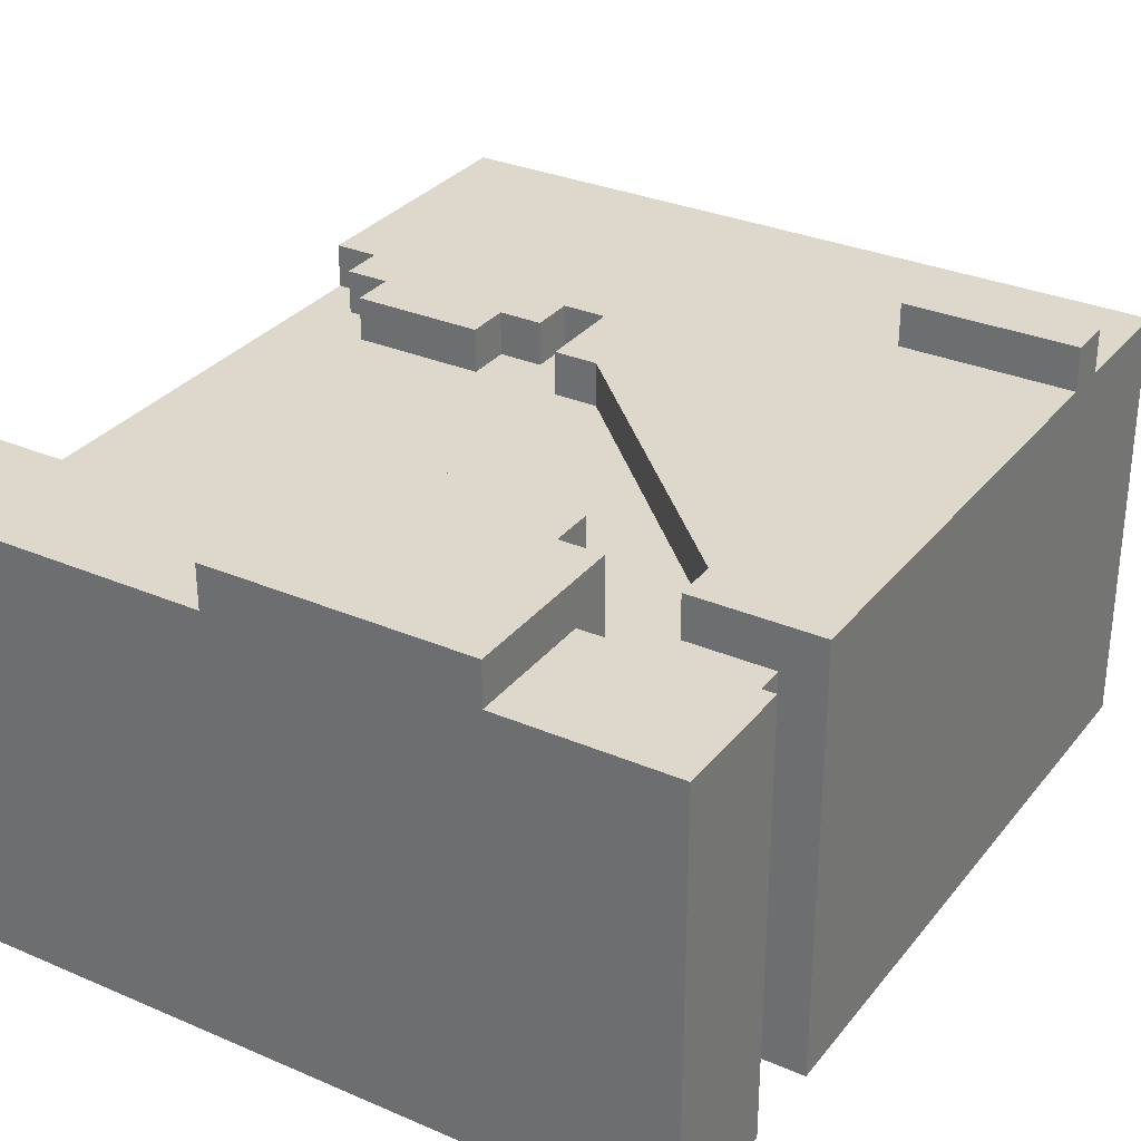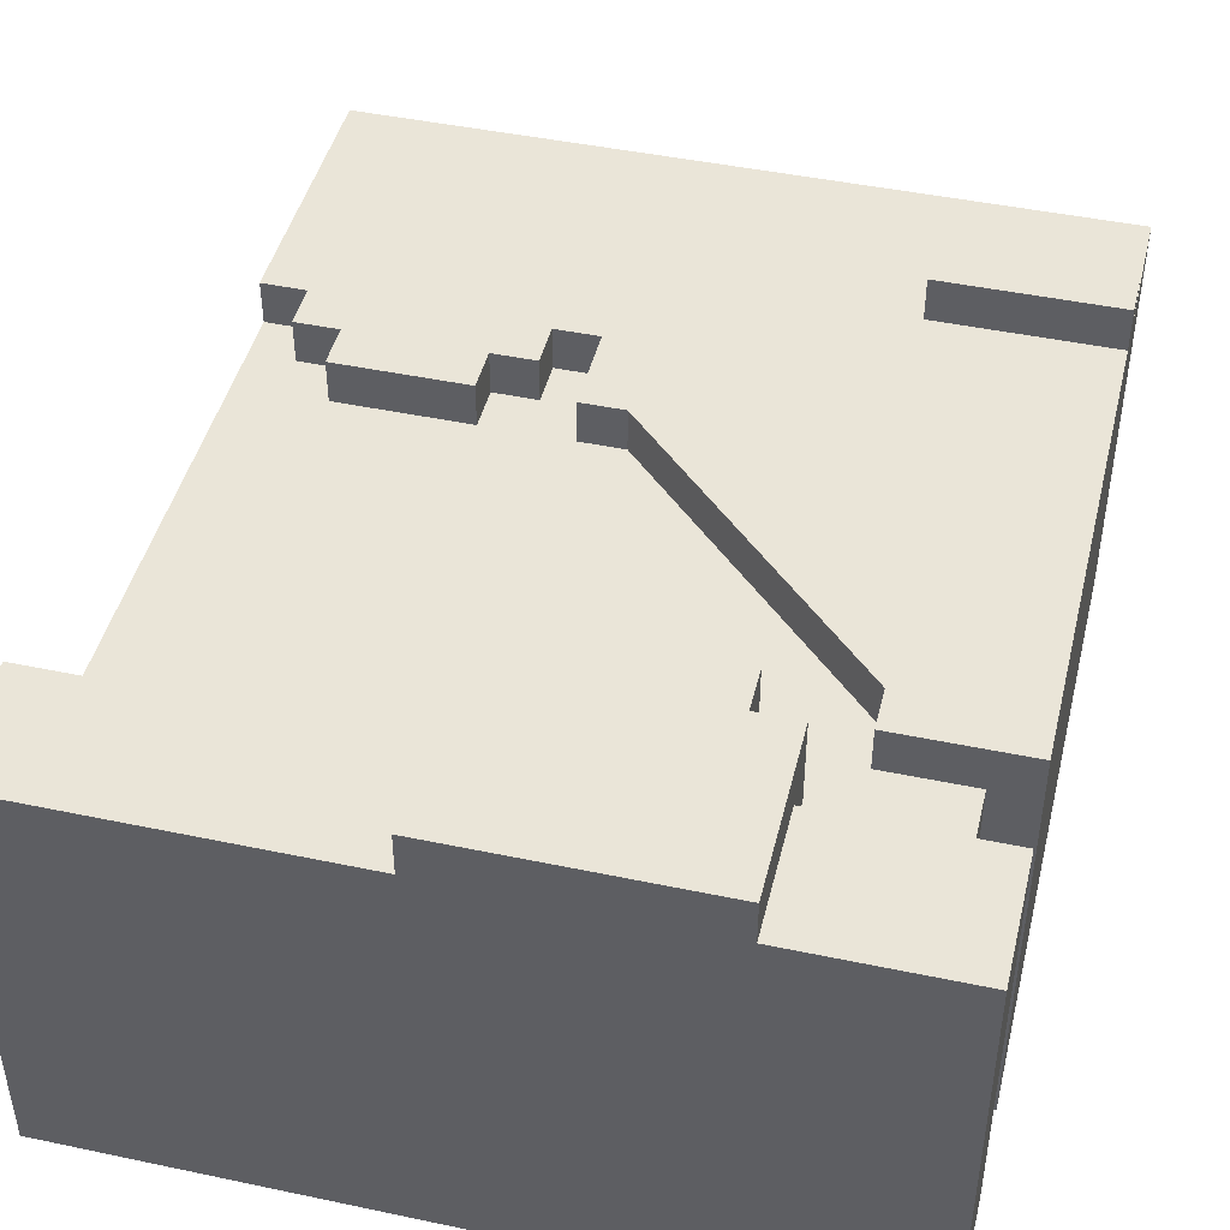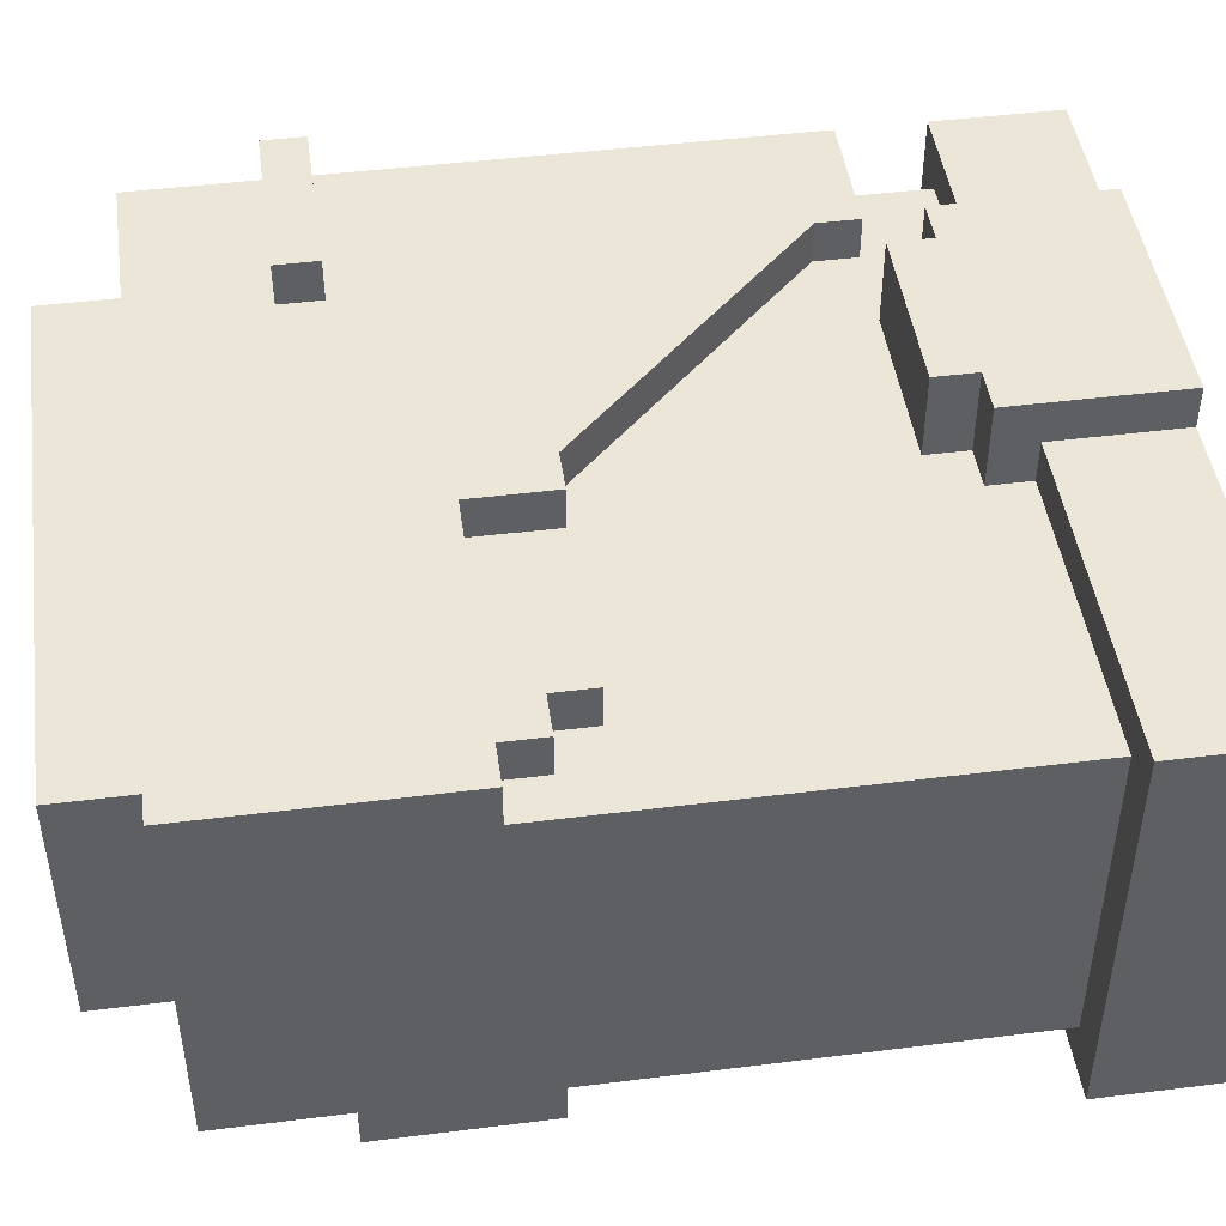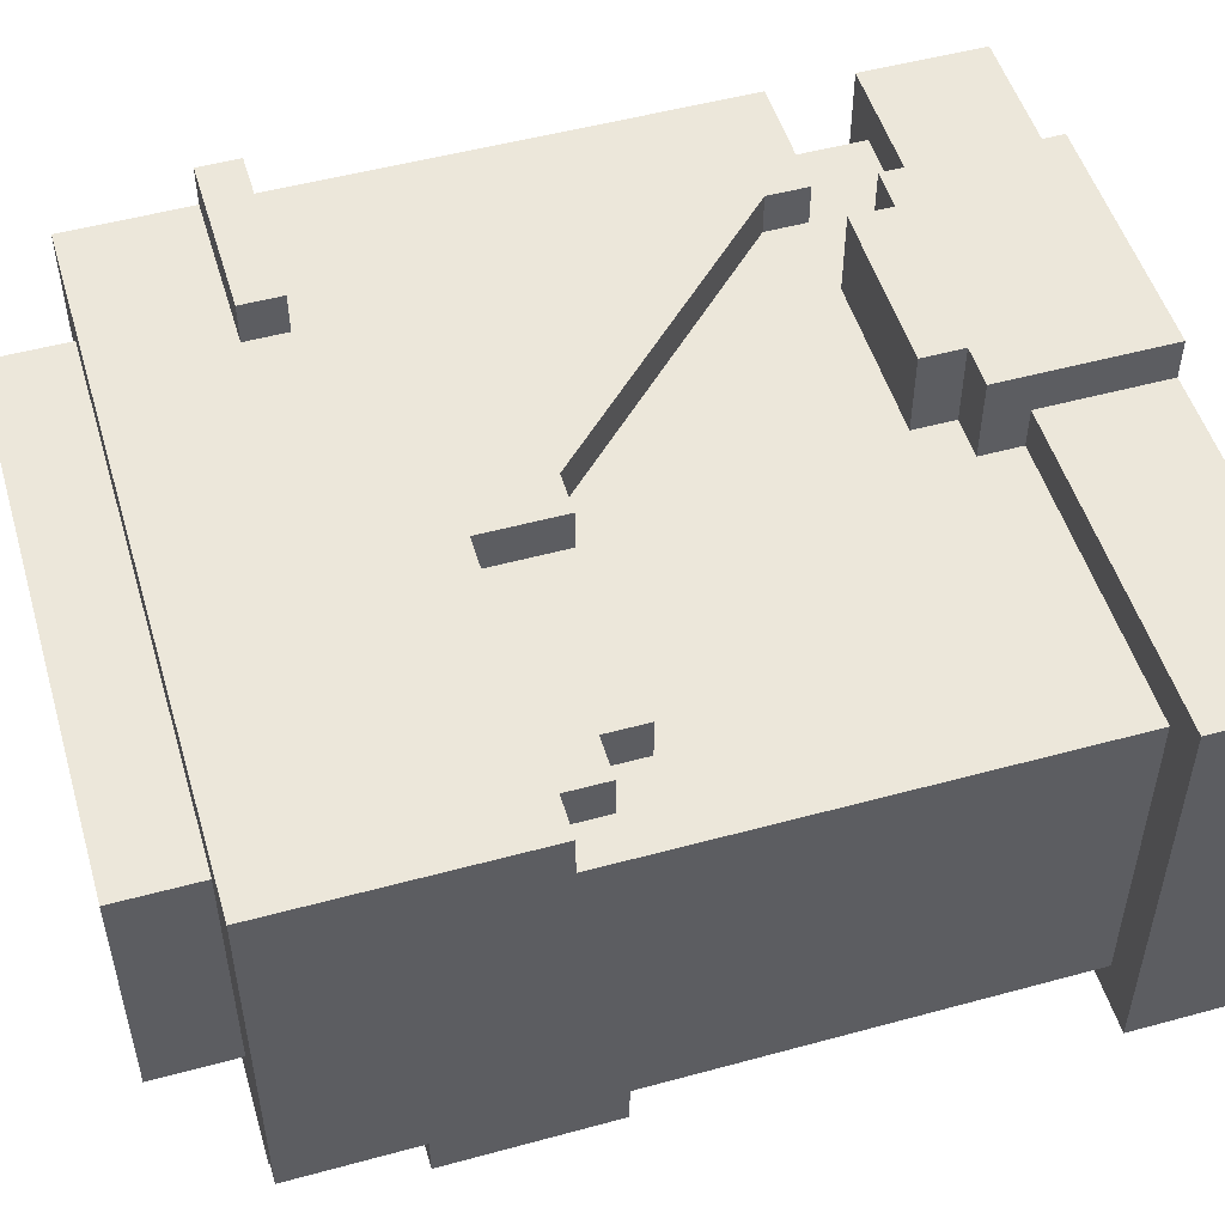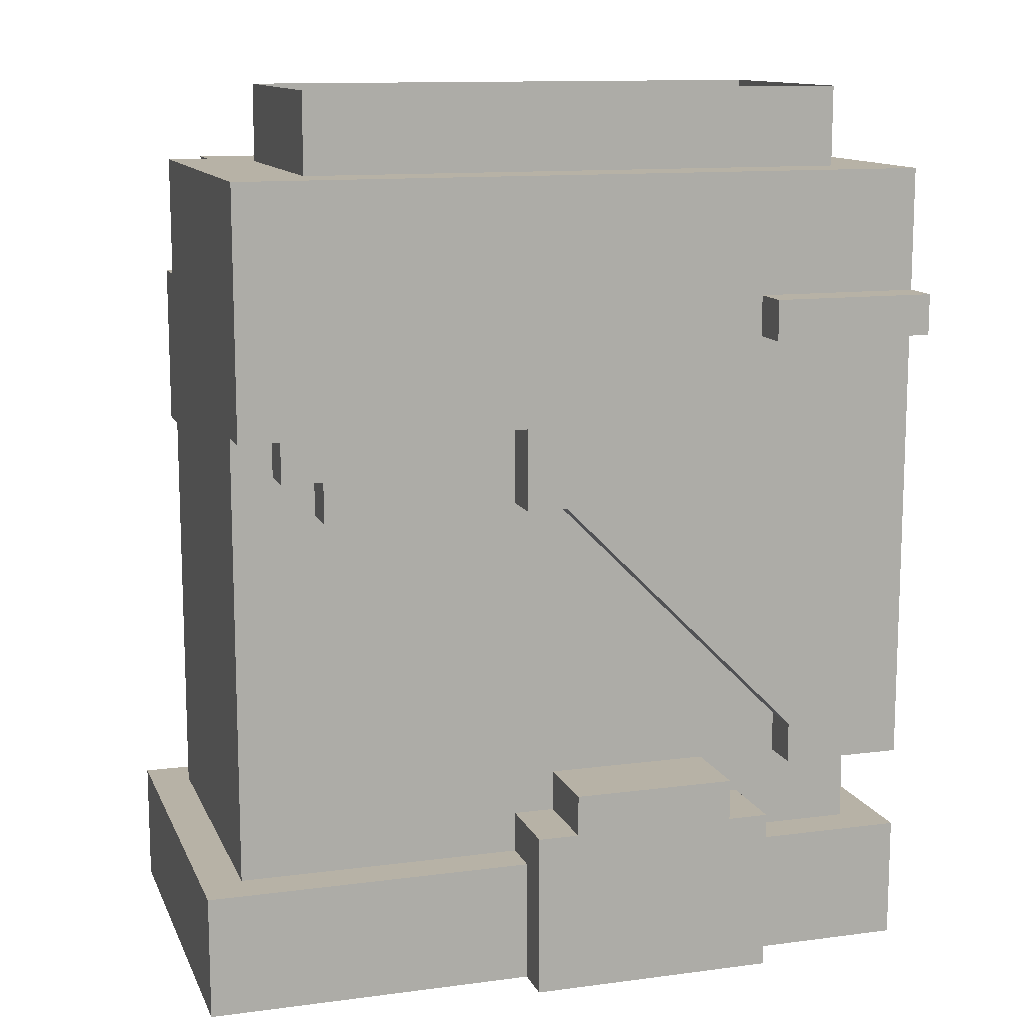
<metadata>
{"format":"obj","ext":"obj","renderer":"f3d","projection":"perspective","resolution":1024,"background":"white","views":[{"elev":31.1,"azim":31.5,"up":"+Z"},{"elev":45.1,"azim":13.7,"up":"+Z"},{"elev":46.3,"azim":-98.1,"up":"+Z"},{"elev":51.3,"azim":-106.5,"up":"+Z"},{"elev":12.3,"azim":-17.2,"up":"+Y"}]}
</metadata>
<code>
g avatar_king_body_mesh
v -0.03115 0.9657 0.1246
v -0.2492 0.9346 0.1246
v -0.2492 0.9969 0.1246
v -0.03115 0.9346 0.1246
v 0 0.9969 0.1246
v 0 0.9657 0.1246
v -0.2492 1.153 0.1246
v 0.06213 1.153 0.1246
v 0.1246 0.9969 0.1246
v 0.1869 1.028 0.1246
v 0.1869 0.9969 0.1246
v 0.1558 0.9657 0.1246
v 0.1246 0.9657 0.1246
v 0.1558 0.9346 0.1246
v 0.2492 0.9346 0.1246
v 0.2492 0.9969 0.1246
v 0 1.215 0.1246
v -0.09346 1.215 0.1246
v -0.1869 1.215 0.1246
v -0.2181 1.246 0.1246
v -0.2492 1.277 0.1246
v -0.2181 1.277 0.1246
v -0.1869 1.246 0.1246
v -0.2804 0.8411 0.1558
v -0.2804 0.9346 0.1558
v -0.03115 0.8411 0.1558
v -0.03115 0.9346 0.1558
v 0.2804 0.9969 0.1558
v 0.2804 1.153 0.1558
v 0.2804 1.153 -0.1558
v 0.2804 0.9969 -0.1558
v 0.2804 1.277 -0.1558
v 0.2804 1.277 0.1558
v 0.2804 1.34 0.1558
v 0.2804 1.371 0.1558
v 0.2804 1.464 -0.1558
v 0.2804 1.464 0.1558
v 0.2804 1.371 0.1869
v 0.2804 1.34 0.1869
v -0.03115 0.9657 0.1246
v -0.03115 0.9657 0.1869
v -0.03115 0.9346 0.1558
v -0.03115 0.9346 0.1869
v -0.03115 0.8411 0.1869
v -0.03115 0.8411 0.1558
v -0.03115 0.9346 0.1246
v 0.1558 0.9346 0.1558
v 0.2804 0.9346 0.1558
v 0.2804 0.8411 0.1558
v 0.1558 0.8411 0.1558
v 0.1558 0.9657 0.1869
v 0.1246 0.9657 0.1869
v 0.1246 0.9657 0.1246
v 0.1558 0.9657 0.1246
v -0.09346 1.215 0.1246
v -0.09346 1.215 0.1558
v -0.09346 1.246 0.1558
v -0.09346 1.246 0.1246
v -0.1869 1.246 0.1558
v -0.1869 1.246 0.1246
v -0.2181 1.246 0.1558
v -0.2181 1.246 0.1246
v -0.2492 1.371 -0.1246
v -0.2181 1.371 -0.1246
v -0.2492 1.464 -0.1246
v -0.2181 1.464 -0.1246
v 0 0.9969 0.1246
v 0 0.9969 0.1869
v 0 0.9657 0.1869
v 0 0.9657 0.1246
v 0.1558 0.8411 0.1869
v -0.03115 0.8411 0.1558
v -0.03115 0.8411 0.1869
v 0.1558 0.8411 0.1558
v 0.2804 0.8411 -0.1558
v 0.2804 0.8411 0.1558
v -0.2804 0.8411 -0.1558
v -0.2804 0.8411 0.1558
v -0.06231 1.308 -0.1246
v -0.06231 1.277 -0.1246
v -0.06231 1.308 -0.1558
v -0.06231 1.277 -0.1558
v -0.06231 1.246 0.1246
v -0.06231 1.246 0.1558
v -0.06231 1.277 0.1558
v -0.06231 1.277 0.1246
v 0.2804 0.8411 0.1558
v 0.2804 0.9346 0.1558
v 0.2804 0.9346 -0.1558
v 0.2804 0.8411 -0.1558
v -0.1869 1.246 0.1558
v -0.1869 1.215 0.1558
v -0.1869 1.246 0.1246
v -0.1869 1.215 0.1246
v -0.2492 0.9346 0.1246
v -0.2492 0.9346 -0.1246
v -0.2492 0.9969 -0.1246
v -0.2492 0.9969 0.1246
v -0.2492 1.153 -0.1246
v -0.2492 1.153 0.1246
v -0.2492 1.246 -0.1246
v -0.2492 1.277 0.1246
v -0.2492 1.277 -0.1246
v -0.2492 1.371 -0.1246
v -0.2492 1.464 0.1558
v -0.2492 1.464 -0.1246
v -0.2492 1.277 0.1558
v -0.2492 1.371 -0.1558
v -0.2492 1.277 -0.1558
v -0.2492 1.246 -0.1558
v -0.2181 1.277 0.1558
v -0.2181 1.246 0.1558
v -0.2181 1.277 0.1246
v -0.2181 1.246 0.1246
v -0.2181 1.371 -0.1558
v -0.06231 1.308 -0.1558
v -0.2181 1.464 -0.1558
v -0.1558 1.308 -0.1558
v -0.1869 1.277 -0.1558
v -0.2492 1.277 -0.1558
v -0.2492 1.371 -0.1558
v 0.2804 1.464 -0.1558
v -0.03115 1.277 -0.1558
v 0.2804 1.277 -0.1558
v 0 1.215 -0.1558
v -0.06231 1.277 -0.1558
v -0.03115 1.215 -0.1558
v 0.2804 1.153 -0.1558
v -0.1558 1.277 -0.1558
v -0.1869 1.246 -0.1558
v -0.2492 1.246 -0.1558
v 0.06213 1.153 -0.1558
v 0.1869 1.028 -0.1558
v 0.2804 0.9969 -0.1558
v 0.1869 0.9969 -0.1558
v -0.06231 1.277 -0.1246
v -0.1558 1.308 -0.1246
v -0.1558 1.277 -0.1246
v -0.06231 1.308 -0.1246
v -0.1869 1.246 -0.1246
v -0.1869 1.277 -0.1246
v -0.03115 1.215 -0.1246
v -0.03115 1.277 -0.1246
v -0.2492 1.153 -0.1246
v 0 1.215 -0.1246
v -0.2492 1.246 -0.1246
v 0.06213 1.153 -0.1246
v -0.2492 0.9969 -0.1246
v 0.1869 0.9969 -0.1246
v -0.2492 0.9346 -0.1246
v 0.2492 0.9346 -0.1246
v 0.2492 0.9969 -0.1246
v 0.1869 1.028 -0.1246
v 0.2804 1.277 0.1558
v -0.03115 1.277 0.1558
v 0.1558 1.34 0.1558
v -0.2492 1.464 0.1558
v -0.06231 1.277 0.1558
v -0.2181 1.277 0.1558
v -0.2492 1.277 0.1558
v -0.09346 1.246 0.1558
v -0.06231 1.246 0.1558
v 0.1558 1.371 0.1558
v 0.2804 1.371 0.1558
v 0.2804 1.464 0.1558
v -0.1869 1.246 0.1558
v -0.2181 1.246 0.1558
v 0 1.215 0.1558
v -0.03115 1.215 0.1558
v 0.2804 1.153 0.1558
v 0.06213 1.153 0.1558
v 0.1869 1.028 0.1558
v 0.2804 0.9969 0.1558
v 0.1869 0.9969 0.1558
v -0.1869 1.215 0.1558
v -0.09346 1.215 0.1558
v 0.2804 1.371 0.1869
v 0.1558 1.34 0.1869
v 0.1558 1.371 0.1869
v 0.2804 1.34 0.1869
v 0.1558 1.371 0.1869
v 0.1558 1.34 0.1869
v 0.1558 1.371 0.1558
v 0.1558 1.34 0.1558
v 0 0.9657 0.1869
v -0.03115 0.9346 0.1869
v -0.03115 0.9657 0.1869
v 0.1246 0.9657 0.1869
v 0.1558 0.9346 0.1869
v 0.1558 0.9657 0.1869
v -0.03115 0.8411 0.1869
v 0.1558 0.8411 0.1869
v 0.1246 0.9969 0.1869
v 0 0.9969 0.1869
v -0.03115 1.215 0.1246
v -0.09346 1.215 0.1246
v -0.06231 1.246 0.1246
v -0.09346 1.246 0.1246
v -0.03115 1.277 0.1246
v -0.06231 1.277 0.1246
v -0.03115 1.277 0.1558
v -0.03115 1.277 0.1246
v -0.06231 1.277 0.1558
v -0.06231 1.277 0.1246
v 0.2804 1.371 0.1869
v 0.1558 1.371 0.1869
v 0.1558 1.371 0.1558
v 0.2804 1.371 0.1558
v -0.1558 1.308 -0.1558
v -0.1558 1.308 -0.1246
v -0.06231 1.308 -0.1558
v -0.06231 1.308 -0.1246
v -0.2181 1.277 0.1558
v -0.2181 1.277 0.1246
v -0.2492 1.277 0.1558
v -0.2492 1.277 0.1246
v -0.2181 1.464 -0.1246
v 0.2804 1.464 -0.1558
v 0.2804 1.464 0.1558
v -0.2181 1.464 -0.1558
v -0.2492 1.464 -0.1246
v -0.2492 1.464 0.1558
v -0.1869 1.246 -0.1246
v -0.1869 1.277 -0.1246
v -0.1869 1.277 -0.1558
v -0.1869 1.246 -0.1558
v 0 0.9657 0.1869
v -0.03115 0.9657 0.1869
v 0 0.9657 0.1246
v -0.03115 0.9657 0.1246
v 0.1869 0.9969 0.1558
v 0.1869 1.028 0.1246
v 0.1869 1.028 0.1558
v 0.1869 0.9969 0.1246
v 0.06213 1.153 -0.1246
v 0 1.215 -0.1558
v 0 1.215 -0.1246
v 0.06213 1.153 -0.1558
v 0.1869 1.028 -0.1246
v 0.1869 1.028 -0.1558
v 0.1558 0.9657 0.1246
v 0.1558 0.9346 0.1246
v 0.1558 0.9346 0.1558
v 0.1558 0.9657 0.1869
v 0.1558 0.9346 0.1869
v 0.1558 0.8411 0.1869
v 0.1558 0.8411 0.1558
v 0.06213 1.153 0.1246
v 0.06213 1.153 0.1558
v 0.1869 1.028 0.1558
v 0.1869 1.028 0.1246
v 0 1.215 0.1246
v 0 1.215 0.1558
v -0.03115 1.277 -0.1246
v -0.03115 1.277 -0.1558
v -0.06231 1.277 -0.1246
v -0.06231 1.277 -0.1558
v -0.1558 1.277 -0.1558
v -0.1558 1.277 -0.1246
v -0.1558 1.308 -0.1246
v -0.1558 1.308 -0.1558
v 0.1869 0.9969 0.1246
v 0.1869 0.9969 0.1558
v 0.2804 0.9969 0.1558
v 0.2492 0.9969 0.1246
v 0.2492 0.9969 -0.1246
v 0.2804 0.9969 -0.1558
v 0.1869 0.9969 -0.1558
v 0.1869 0.9969 -0.1246
v -0.2804 0.9346 0.1558
v -0.2804 0.8411 0.1558
v -0.2804 0.9346 -0.1558
v -0.2804 0.8411 -0.1558
v 0 1.215 0.1558
v 0 1.215 0.1246
v -0.03115 1.215 0.1558
v -0.03115 1.215 0.1246
v 0.1558 1.34 0.1558
v 0.1558 1.34 0.1869
v 0.2804 1.34 0.1558
v 0.2804 1.34 0.1869
v 0 1.215 -0.1246
v 0 1.215 -0.1558
v -0.03115 1.215 -0.1246
v -0.03115 1.215 -0.1558
v 0.1246 0.9657 0.1246
v 0.1246 0.9657 0.1869
v 0.1246 0.9969 0.1869
v 0.1246 0.9969 0.1246
v -0.06231 1.246 0.1558
v -0.06231 1.246 0.1246
v -0.09346 1.246 0.1558
v -0.09346 1.246 0.1246
v 0.2492 0.9346 0.1246
v 0.2492 0.9969 0.1246
v 0.2492 0.9969 -0.1246
v 0.2492 0.9346 -0.1246
v 0.2804 0.9346 -0.1558
v 0.2492 0.9346 -0.1246
v -0.2804 0.9346 -0.1558
v 0.2804 0.9346 0.1558
v 0.2492 0.9346 0.1246
v 0.1558 0.9346 0.1558
v 0.1558 0.9346 0.1246
v -0.2492 0.9346 -0.1246
v -0.2804 0.9346 0.1558
v -0.2492 0.9346 0.1246
v -0.03115 0.9346 0.1558
v -0.03115 0.9346 0.1246
v -0.03115 1.215 -0.1246
v -0.03115 1.277 -0.1558
v -0.03115 1.277 -0.1246
v -0.03115 1.215 -0.1558
v -0.03115 1.215 0.1558
v -0.03115 1.277 0.1246
v -0.03115 1.277 0.1558
v -0.03115 1.215 0.1246
v 0 1.215 0.1246
v -0.09346 1.215 0.1246
v -0.03115 1.215 0.1246
v -0.2181 1.371 -0.1246
v -0.2181 1.464 -0.1558
v -0.2181 1.464 -0.1246
v -0.2181 1.371 -0.1558
v 0.2804 0.8411 -0.1558
v -0.2804 0.9346 -0.1558
v -0.2804 0.8411 -0.1558
v 0.2804 0.9346 -0.1558
v -0.2181 1.371 -0.1246
v -0.2492 1.371 -0.1246
v -0.2492 1.371 -0.1558
v -0.2181 1.371 -0.1558
v -0.2492 1.246 -0.1558
v -0.2492 1.246 -0.1246
v -0.1869 1.246 -0.1558
v -0.1869 1.246 -0.1246
v 0.1246 0.9969 0.1869
v 0 0.9969 0.1869
v 0 0.9969 0.1246
v 0.1246 0.9969 0.1246
v -0.1558 1.277 -0.1246
v -0.1558 1.277 -0.1558
v -0.1869 1.277 -0.1246
v -0.1869 1.277 -0.1558
v 0.2804 1.34 0.1558
v -0.1869 1.215 0.1246
v -0.1869 1.215 0.1558
v -0.09346 1.215 0.1246
v -0.09346 1.215 0.1558
v 0.1869 1.028 -0.1246
v 0.1869 0.9969 -0.1246
v 0.1869 1.028 -0.1558
v 0.1869 0.9969 -0.1558
v -0.1875 1.525 0.1096
v 0.2312 1.525 0.1096
v 0.2312 1.459 0.1096
v -0.1875 1.459 0.1096
v -0.1875 1.525 -0.07843
v -0.1875 1.459 -0.07843
v 0.2312 1.525 -0.07843
v 0.2312 1.459 -0.07843
v 0.2312 1.459 0.1096
v 0.2312 1.525 0.1096
v 0.2312 1.525 -0.07843
v 0.2312 1.459 -0.07843
v -0.1875 1.525 0.1096
v -0.1875 1.459 0.1096
v -0.1875 1.525 -0.07843
v -0.1875 1.459 -0.07843
g avatar_king_body_mesh_0
f 3 2 1
f 2 4 1
f 1 5 3
f 6 5 1
f 3 5 7
f 7 5 8
f 9 8 5
f 9 10 8
f 11 10 9
f 11 9 12
f 9 13 12
f 12 14 11
f 14 15 11
f 11 15 16
f 17 7 8
f 17 18 7
f 19 7 18
f 20 7 19
f 21 7 20
f 21 20 22
f 20 19 23
f 26 25 24
f 25 26 27
f 30 29 28
f 28 31 30
f 29 30 32
f 32 33 29
f 32 34 33
f 32 35 34
f 32 36 35
f 37 35 36
f 34 35 38
f 38 39 34
f 42 41 40
f 42 43 41
f 43 42 44
f 42 45 44
f 46 42 40
f 49 48 47
f 47 50 49
f 53 52 51
f 51 54 53
f 57 56 55
f 55 58 57
f 61 60 59
f 62 60 61
f 65 64 63
f 65 66 64
f 69 68 67
f 67 70 69
f 73 72 71
f 72 74 71
f 75 74 72
f 76 74 75
f 77 75 72
f 78 77 72
f 81 80 79
f 81 82 80
f 85 84 83
f 83 86 85
f 89 88 87
f 87 90 89
f 93 92 91
f 93 94 92
f 97 96 95
f 95 98 97
f 99 97 98
f 100 99 98
f 101 99 100
f 101 100 102
f 101 102 103
f 104 103 102
f 104 102 105
f 105 106 104
f 107 105 102
f 104 108 103
f 108 109 103
f 103 109 101
f 109 110 101
f 113 112 111
f 113 114 112
f 117 116 115
f 118 115 116
f 119 115 118
f 115 119 120
f 120 121 115
f 116 117 122
f 116 122 123
f 124 123 122
f 125 123 124
f 116 123 126
f 123 125 127
f 125 124 128
f 129 119 118
f 120 119 130
f 131 120 130
f 128 132 125
f 133 132 128
f 128 134 133
f 133 134 135
f 138 137 136
f 137 139 136
f 138 136 140
f 141 138 140
f 136 142 140
f 136 143 142
f 140 142 144
f 145 144 142
f 146 140 144
f 144 145 147
f 148 144 147
f 148 147 149
f 148 149 150
f 149 151 150
f 149 152 151
f 149 147 153
f 156 155 154
f 157 155 156
f 157 158 155
f 157 159 158
f 157 160 159
f 161 158 159
f 158 161 162
f 157 156 163
f 157 163 164
f 157 164 165
f 166 161 159
f 159 167 166
f 154 155 168
f 155 169 168
f 168 170 154
f 171 170 168
f 172 170 171
f 173 170 172
f 172 174 173
f 166 175 161
f 175 176 161
f 179 178 177
f 178 180 177
f 183 182 181
f 183 184 182
f 187 186 185
f 185 186 188
f 188 186 189
f 188 189 190
f 186 191 189
f 191 192 189
f 185 188 193
f 194 185 193
f 197 196 195
f 198 196 197
f 195 199 197
f 199 200 197
f 203 202 201
f 204 202 203
f 207 206 205
f 205 208 207
f 211 210 209
f 210 211 212
f 215 214 213
f 216 214 215
f 219 218 217
f 218 220 217
f 219 217 221
f 219 221 222
f 225 224 223
f 223 226 225
f 229 228 227
f 229 230 228
f 233 232 231
f 232 234 231
f 237 236 235
f 236 238 235
f 239 235 238
f 238 240 239
f 243 242 241
f 244 243 241
f 244 245 243
f 243 245 246
f 246 247 243
f 250 249 248
f 248 251 250
f 252 248 249
f 253 252 249
f 256 255 254
f 257 255 256
f 260 259 258
f 258 261 260
f 264 263 262
f 264 262 265
f 264 265 266
f 264 266 267
f 266 268 267
f 266 269 268
f 272 271 270
f 272 273 271
f 276 275 274
f 277 275 276
f 280 279 278
f 279 280 281
f 284 283 282
f 285 283 284
f 288 287 286
f 286 289 288
f 292 291 290
f 293 291 292
f 296 295 294
f 294 297 296
f 300 299 298
f 298 299 301
f 301 299 302
f 301 302 303
f 303 302 304
f 305 299 300
f 306 305 300
f 307 305 306
f 308 307 306
f 309 307 308
f 312 311 310
f 311 313 310
f 316 315 314
f 315 317 314
f 320 319 318
f 323 322 321
f 322 324 321
f 327 326 325
f 326 328 325
f 331 330 329
f 329 332 331
f 335 334 333
f 334 335 336
f 339 338 337
f 337 340 339
f 343 342 341
f 344 342 343
f 345 156 154
f 348 347 346
f 347 348 349
f 352 351 350
f 352 353 351
f 356 355 354
f 354 357 356
f 360 359 358
f 359 360 361
f 364 363 362
f 362 365 364
f 368 367 366
f 368 369 367

</code>
